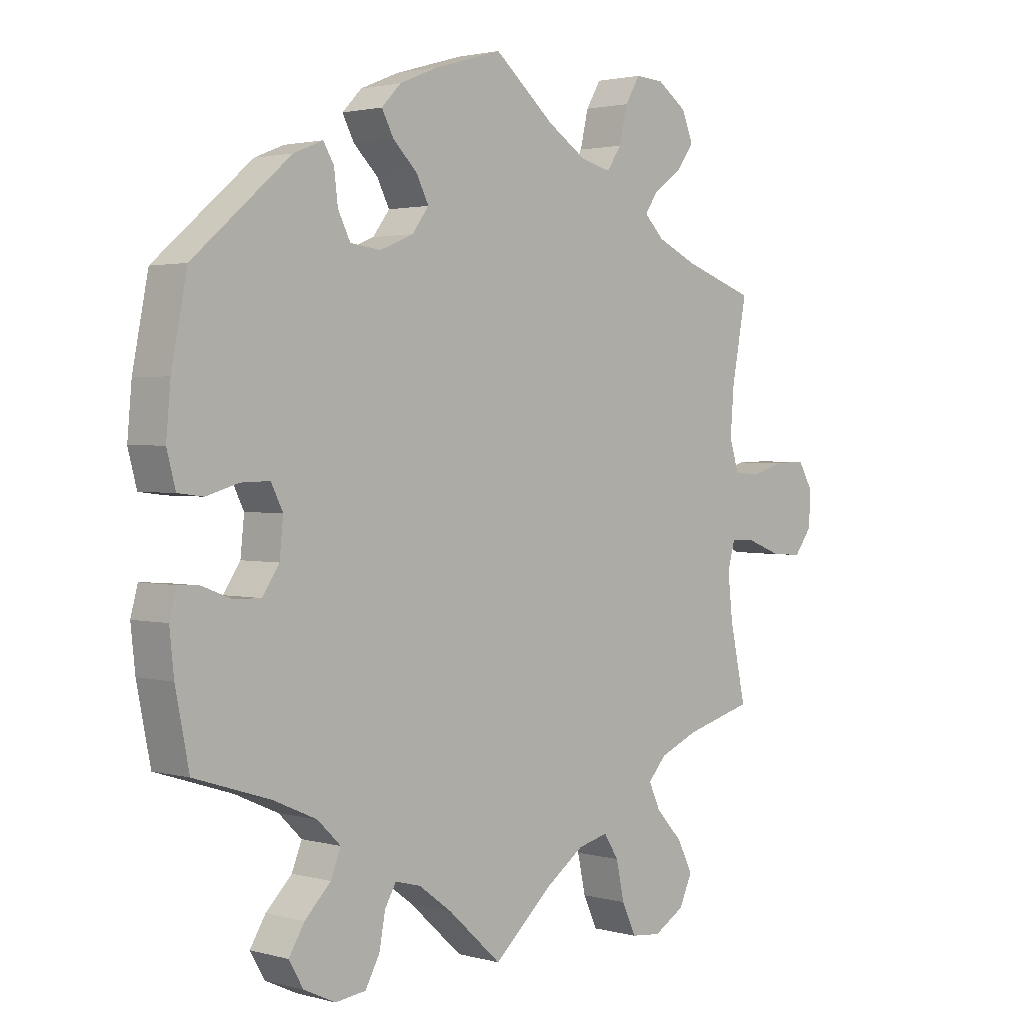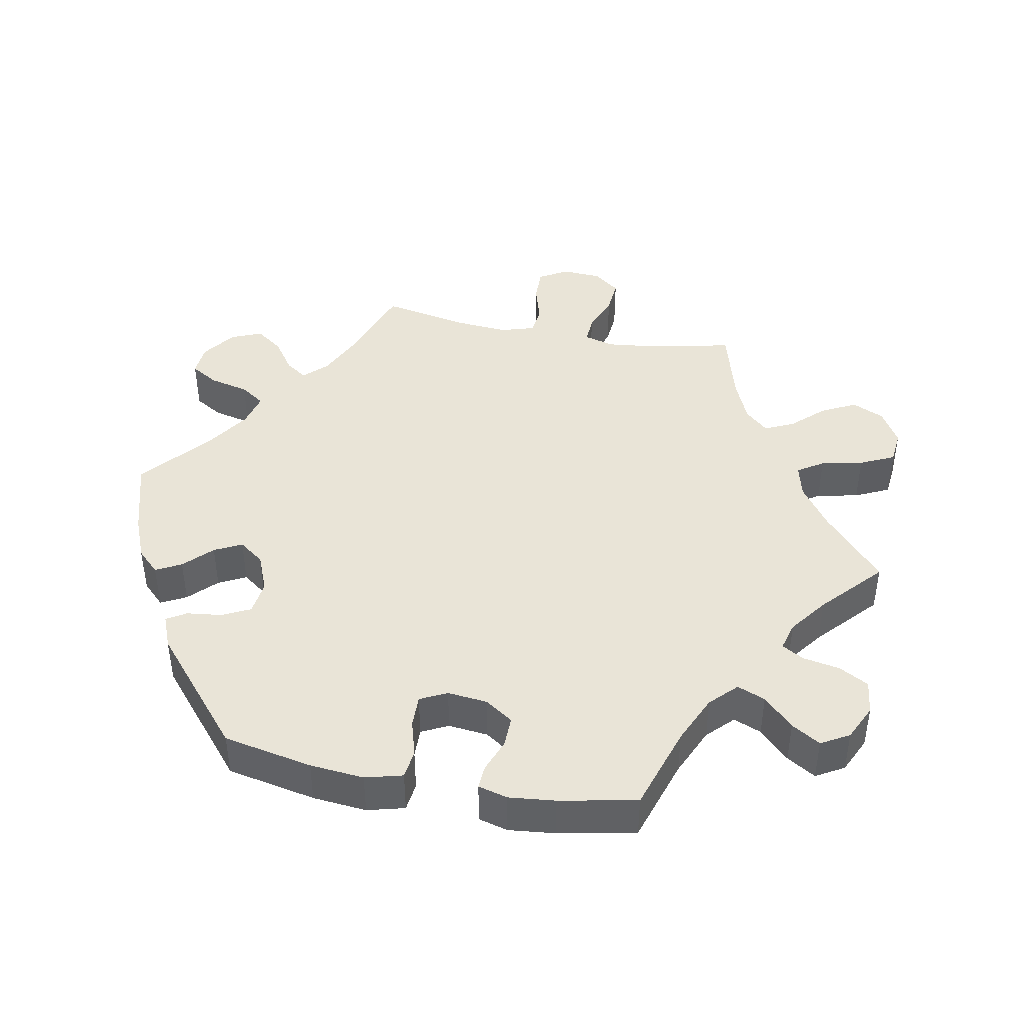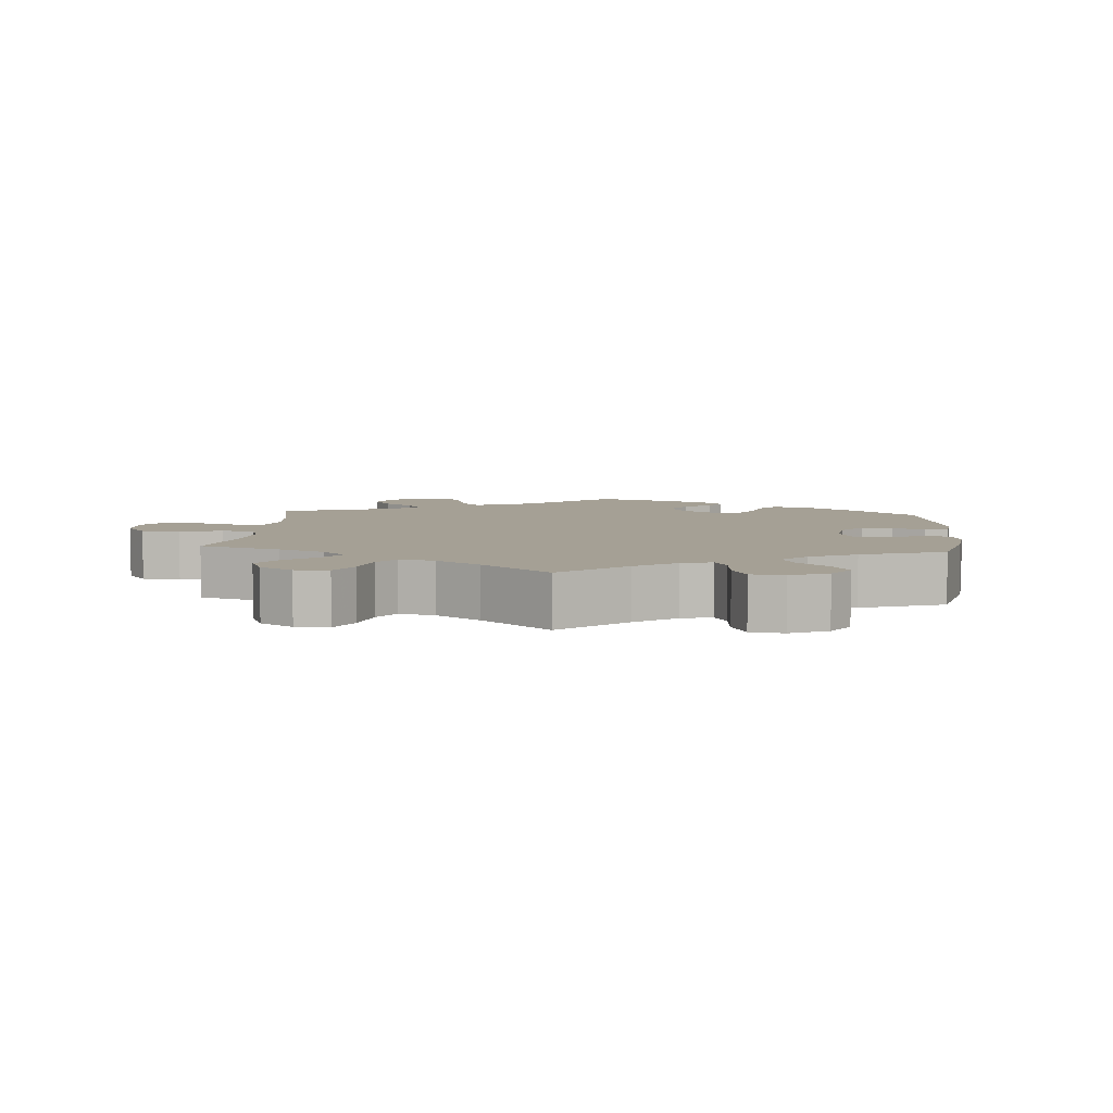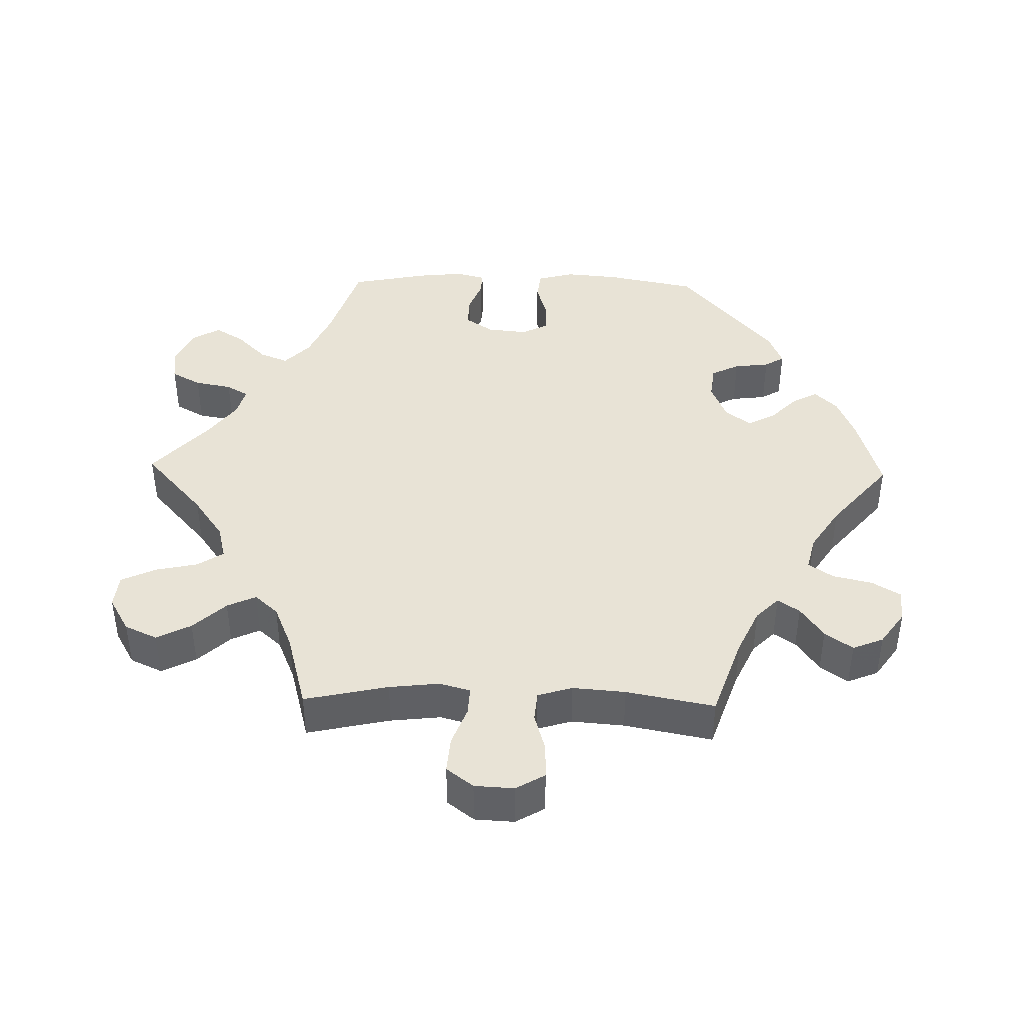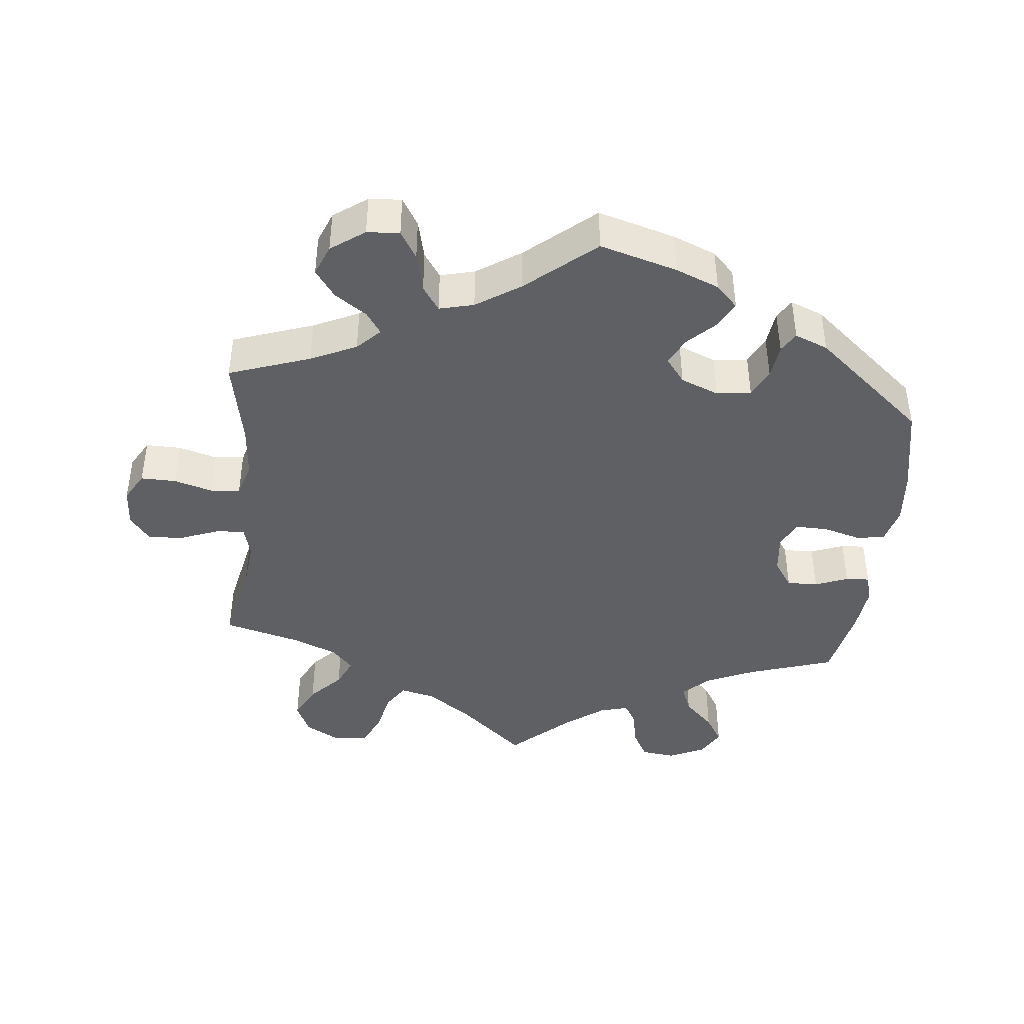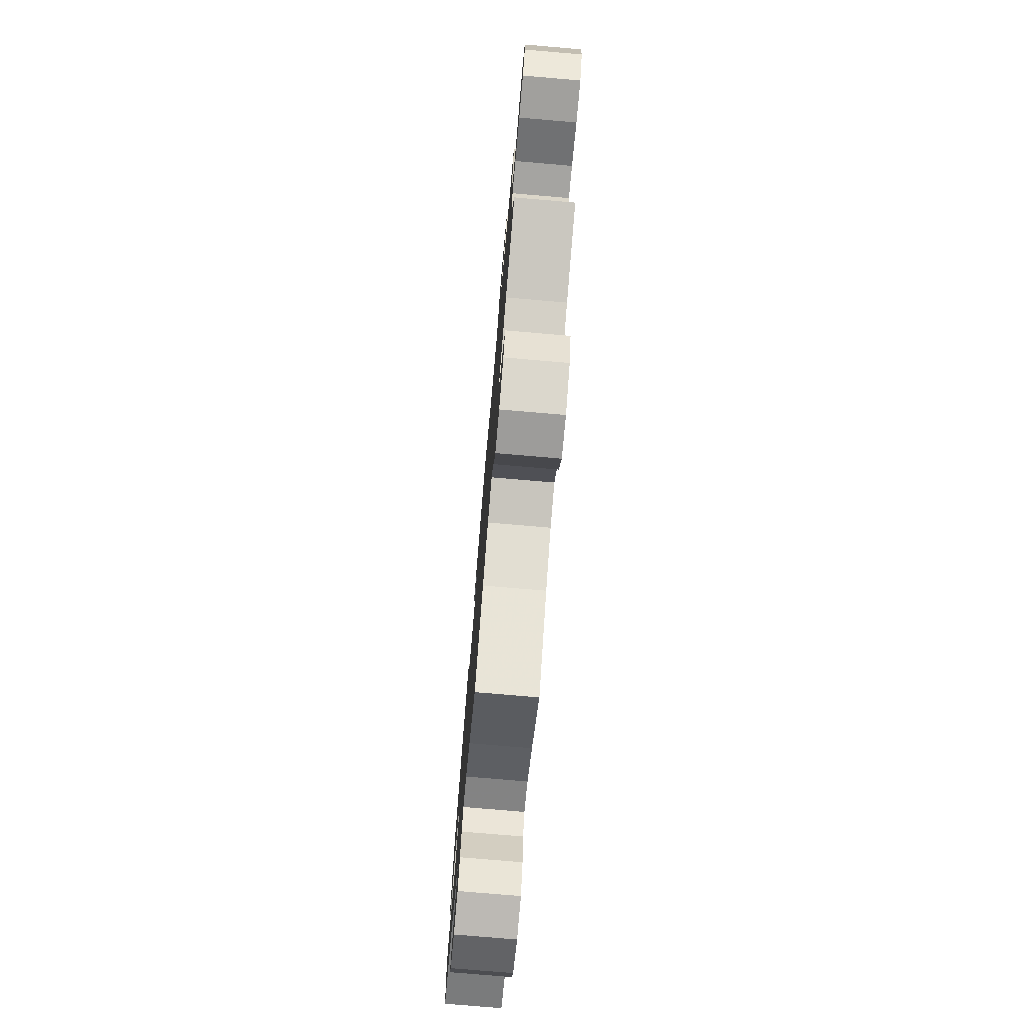
<metadata>
{"format":"obj","ext":"obj","renderer":"f3d","projection":"perspective","resolution":1024,"background":"white","views":[{"elev":2.1,"azim":133.6,"up":"+Z"},{"elev":42.9,"azim":100.9,"up":"+Y"},{"elev":5.9,"azim":-55.5,"up":"+Y"},{"elev":41.9,"azim":-88.7,"up":"+Y"},{"elev":-42.1,"azim":-5.7,"up":"+Y"},{"elev":-76.2,"azim":-94.9,"up":"+Z"}]}
</metadata>
<code>
v -0.096 0.07 -0.493
v -0.157 0.07 -0.45
v -0.206 0.07 -0.438
v -0.23 0.07 -0.475
v -0.243 0.07 -0.535
v -0.266 0.07 -0.584
v -0.314 0.07 -0.589
v -0.364 0.07 -0.56
v -0.385 0.07 -0.514
v -0.36 0.07 -0.465
v -0.317 0.07 -0.419
v -0.298 0.07 -0.378
v -0.328 0.07 -0.345
v -0.39 0.07 -0.319
v -0.501 0.07 -0.289
v -0.475 0.07 -0.17
v -0.467 0.07 -0.099
v -0.479 0.07 -0.055
v -0.519 0.07 -0.057
v -0.574 0.07 -0.078
v -0.625 0.07 -0.082
v -0.654 0.07 -0.044
v -0.657 0.07 0.012
v -0.633 0.07 0.053
v -0.583 0.07 0.052
v -0.528 0.07 0.036
v -0.486 0.07 0.04
v -0.471 0.07 0.089
v -0.477 0.07 0.164
v -0.501 0.07 0.289
v -0.385 0.07 0.329
v -0.32 0.07 0.359
v -0.288 0.07 0.391
v -0.309 0.07 0.422
v -0.355 0.07 0.454
v -0.383 0.07 0.493
v -0.365 0.07 0.537
v -0.317 0.07 0.571
v -0.271 0.07 0.574
v -0.247 0.07 0.534
v -0.234 0.07 0.478
v -0.21 0.07 0.443
v -0.161 0.07 0.455
v -0.098 0.07 0.496
v -0.001 0.07 0.578
v 0.109 0.07 0.546
v 0.17 0.07 0.521
v 0.201 0.07 0.489
v 0.182 0.07 0.453
v 0.143 0.07 0.415
v 0.123 0.07 0.376
v 0.15 0.07 0.34
v 0.204 0.07 0.318
v 0.253 0.07 0.324
v 0.273 0.07 0.364
v 0.279 0.07 0.414
v 0.296 0.07 0.442
v 0.343 0.07 0.423
v 0.5 0.07 0.289
v 0.525 0.07 0.162
v 0.532 0.07 0.085
v 0.518 0.07 0.032
v 0.477 0.07 0.027
v 0.425 0.07 0.042
v 0.379 0.07 0.043
v 0.36 0.07 0.005
v 0.366 0.07 -0.052
v 0.393 0.07 -0.092
v 0.437 0.07 -0.091
v 0.484 0.07 -0.073
v 0.518 0.07 -0.071
v 0.529 0.07 -0.113
v 0.522 0.07 -0.179
v 0.5 0.07 -0.289
v 0.378 0.07 -0.328
v 0.308 0.07 -0.359
v 0.271 0.07 -0.395
v 0.287 0.07 -0.435
v 0.329 0.07 -0.477
v 0.354 0.07 -0.518
v 0.331 0.07 -0.558
v 0.28 0.07 -0.582
v 0.231 0.07 -0.576
v 0.208 0.07 -0.534
v 0.198 0.07 -0.481
v 0.18 0.07 -0.45
v 0.139 0.07 -0.461
v 0.085 0.07 -0.501
v 0 0.07 -0.578
v -0.096 0 -0.493
v -0.157 0 -0.45
v -0.206 0 -0.438
v -0.23 0 -0.475
v -0.243 0 -0.535
v -0.266 0 -0.584
v -0.314 0 -0.589
v -0.364 0 -0.56
v -0.385 0 -0.514
v -0.36 0 -0.465
v -0.317 0 -0.419
v -0.298 0 -0.378
v -0.328 0 -0.345
v -0.39 0 -0.319
v -0.501 0 -0.289
v -0.475 0 -0.17
v -0.467 0 -0.099
v -0.479 0 -0.055
v -0.519 0 -0.057
v -0.574 0 -0.078
v -0.625 0 -0.082
v -0.654 0 -0.044
v -0.657 0 0.012
v -0.633 0 0.053
v -0.583 0 0.052
v -0.528 0 0.036
v -0.486 0 0.04
v -0.471 0 0.089
v -0.477 0 0.164
v -0.501 0 0.289
v -0.385 0 0.329
v -0.32 0 0.359
v -0.288 0 0.391
v -0.309 0 0.422
v -0.355 0 0.454
v -0.383 0 0.493
v -0.365 0 0.537
v -0.317 0 0.571
v -0.271 0 0.574
v -0.247 0 0.534
v -0.234 0 0.478
v -0.21 0 0.443
v -0.161 0 0.455
v -0.098 0 0.496
v -0.001 0 0.578
v 0.109 0 0.546
v 0.17 0 0.521
v 0.201 0 0.489
v 0.182 0 0.453
v 0.143 0 0.415
v 0.123 0 0.376
v 0.15 0 0.34
v 0.204 0 0.318
v 0.253 0 0.324
v 0.273 0 0.364
v 0.279 0 0.414
v 0.296 0 0.442
v 0.343 0 0.423
v 0.5 0 0.289
v 0.525 0 0.162
v 0.532 0 0.085
v 0.518 0 0.032
v 0.477 0 0.027
v 0.425 0 0.042
v 0.379 0 0.043
v 0.36 0 0.005
v 0.366 0 -0.052
v 0.393 0 -0.092
v 0.437 0 -0.091
v 0.484 0 -0.073
v 0.518 0 -0.071
v 0.529 0 -0.113
v 0.522 0 -0.179
v 0.5 0 -0.289
v 0.378 0 -0.328
v 0.308 0 -0.359
v 0.271 0 -0.395
v 0.287 0 -0.435
v 0.329 0 -0.477
v 0.354 0 -0.518
v 0.331 0 -0.558
v 0.28 0 -0.582
v 0.231 0 -0.576
v 0.208 0 -0.534
v 0.198 0 -0.481
v 0.18 0 -0.45
v 0.139 0 -0.461
v 0.085 0 -0.501
v 0 0 -0.578
f 88 89 1
f 87 88 1 2
f 86 87 2 3
f 82 83 84 85
f 82 85 86
f 81 82 86
f 78 79 80 81
f 77 78 81 86
f 76 77 86 3
f 72 73 74 75
f 72 75 76 3
f 69 70 71 72
f 68 69 72 3
f 61 62 63 64
f 61 64 65
f 60 61 65
f 59 60 65
f 58 59 65 66
f 55 56 57 58
f 54 55 58 66
f 47 48 49 50
f 47 50 51
f 44 45 46 47
f 43 44 47 51
f 42 43 51 52
f 38 39 40 41
f 38 41 42
f 37 38 42
f 34 35 36 37
f 33 34 37 42
f 32 33 42 52
f 29 30 31
f 28 29 31 32
f 27 28 32 52
f 23 24 25 26
f 23 26 27
f 22 23 27
f 19 20 21 22
f 18 19 22 27
f 17 18 27 52
f 14 15 16
f 13 14 16 17
f 12 13 17 52
f 8 9 10 11
f 4 5 6 7
f 3 4 7 8
f 67 68 3
f 53 54 66 67
f 53 67 3
f 11 12 52 53
f 3 8 11 53
f 90 178 177
f 91 90 177 176
f 92 91 176 175
f 174 173 172 171
f 175 174 171
f 175 171 170
f 170 169 168 167
f 175 170 167 166
f 92 175 166 165
f 164 163 162 161
f 92 165 164 161
f 161 160 159 158
f 92 161 158 157
f 153 152 151 150
f 154 153 150
f 154 150 149
f 154 149 148
f 155 154 148 147
f 147 146 145 144
f 155 147 144 143
f 139 138 137 136
f 140 139 136
f 136 135 134 133
f 140 136 133 132
f 141 140 132 131
f 130 129 128 127
f 131 130 127
f 131 127 126
f 126 125 124 123
f 131 126 123 122
f 141 131 122 121
f 120 119 118
f 121 120 118 117
f 141 121 117 116
f 115 114 113 112
f 116 115 112
f 116 112 111
f 111 110 109 108
f 116 111 108 107
f 141 116 107 106
f 105 104 103
f 106 105 103 102
f 141 106 102 101
f 100 99 98 97
f 96 95 94 93
f 97 96 93 92
f 92 157 156
f 156 155 143 142
f 92 156 142
f 142 141 101 100
f 142 100 97 92
f 1 90 91 2
f 2 91 92 3
f 3 92 93 4
f 4 93 94 5
f 5 94 95 6
f 6 95 96 7
f 7 96 97 8
f 8 97 98 9
f 9 98 99 10
f 10 99 100 11
f 11 100 101 12
f 12 101 102 13
f 13 102 103 14
f 14 103 104 15
f 15 104 105 16
f 16 105 106 17
f 17 106 107 18
f 18 107 108 19
f 19 108 109 20
f 20 109 110 21
f 21 110 111 22
f 22 111 112 23
f 23 112 113 24
f 24 113 114 25
f 25 114 115 26
f 26 115 116 27
f 27 116 117 28
f 28 117 118 29
f 29 118 119 30
f 30 119 120 31
f 31 120 121 32
f 32 121 122 33
f 33 122 123 34
f 34 123 124 35
f 35 124 125 36
f 36 125 126 37
f 37 126 127 38
f 38 127 128 39
f 39 128 129 40
f 40 129 130 41
f 41 130 131 42
f 42 131 132 43
f 43 132 133 44
f 44 133 134 45
f 45 134 135 46
f 46 135 136 47
f 47 136 137 48
f 48 137 138 49
f 49 138 139 50
f 50 139 140 51
f 51 140 141 52
f 52 141 142 53
f 53 142 143 54
f 54 143 144 55
f 55 144 145 56
f 56 145 146 57
f 57 146 147 58
f 58 147 148 59
f 59 148 149 60
f 60 149 150 61
f 61 150 151 62
f 62 151 152 63
f 63 152 153 64
f 64 153 154 65
f 65 154 155 66
f 66 155 156 67
f 67 156 157 68
f 68 157 158 69
f 69 158 159 70
f 70 159 160 71
f 71 160 161 72
f 72 161 162 73
f 73 162 163 74
f 74 163 164 75
f 75 164 165 76
f 76 165 166 77
f 77 166 167 78
f 78 167 168 79
f 79 168 169 80
f 80 169 170 81
f 81 170 171 82
f 82 171 172 83
f 83 172 173 84
f 84 173 174 85
f 85 174 175 86
f 86 175 176 87
f 87 176 177 88
f 88 177 178 89
f 89 178 90 1

</code>
